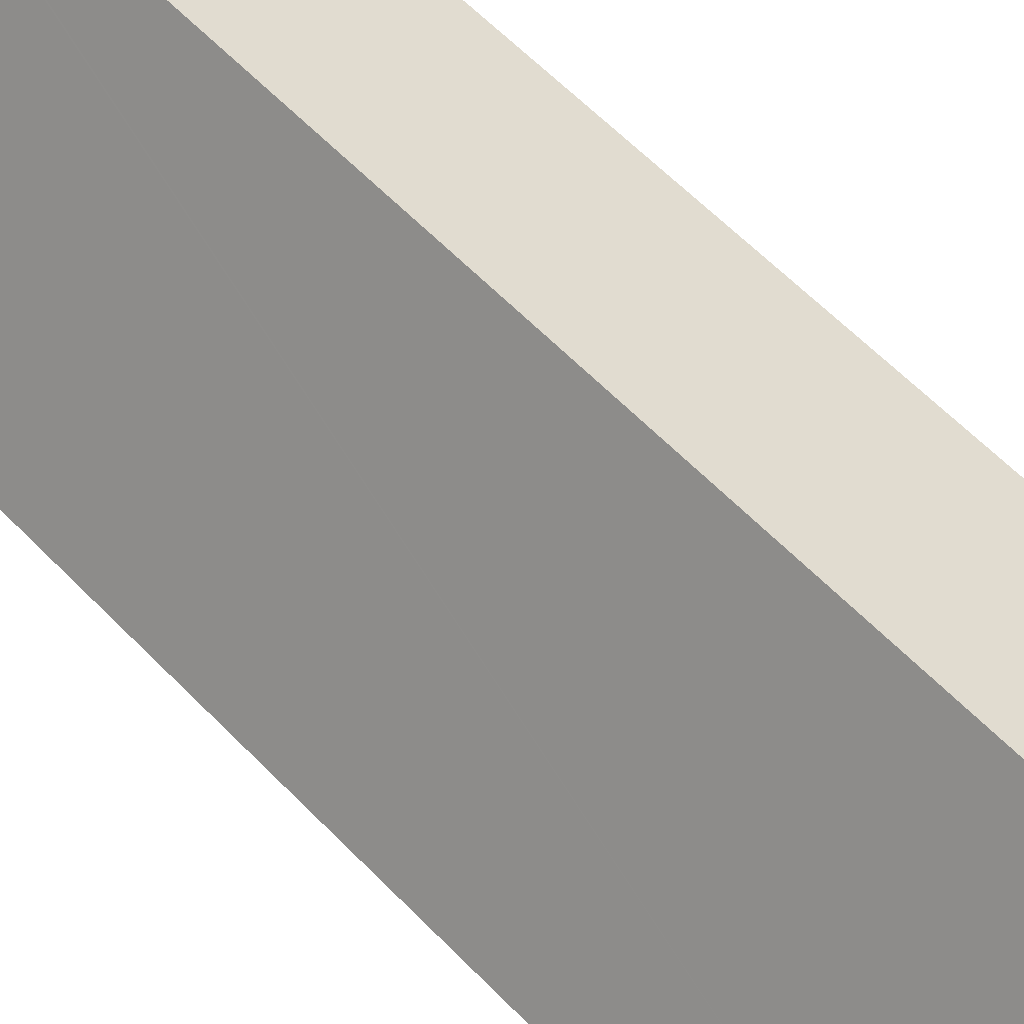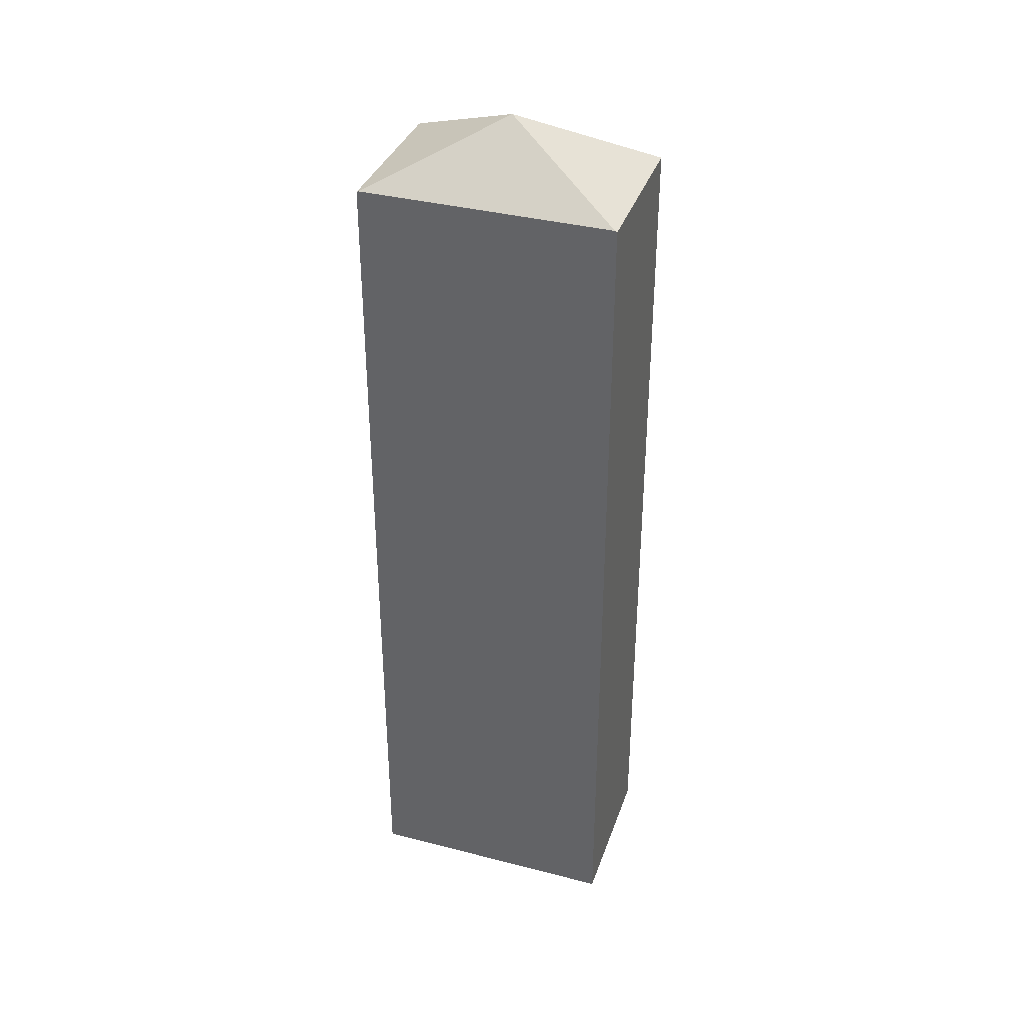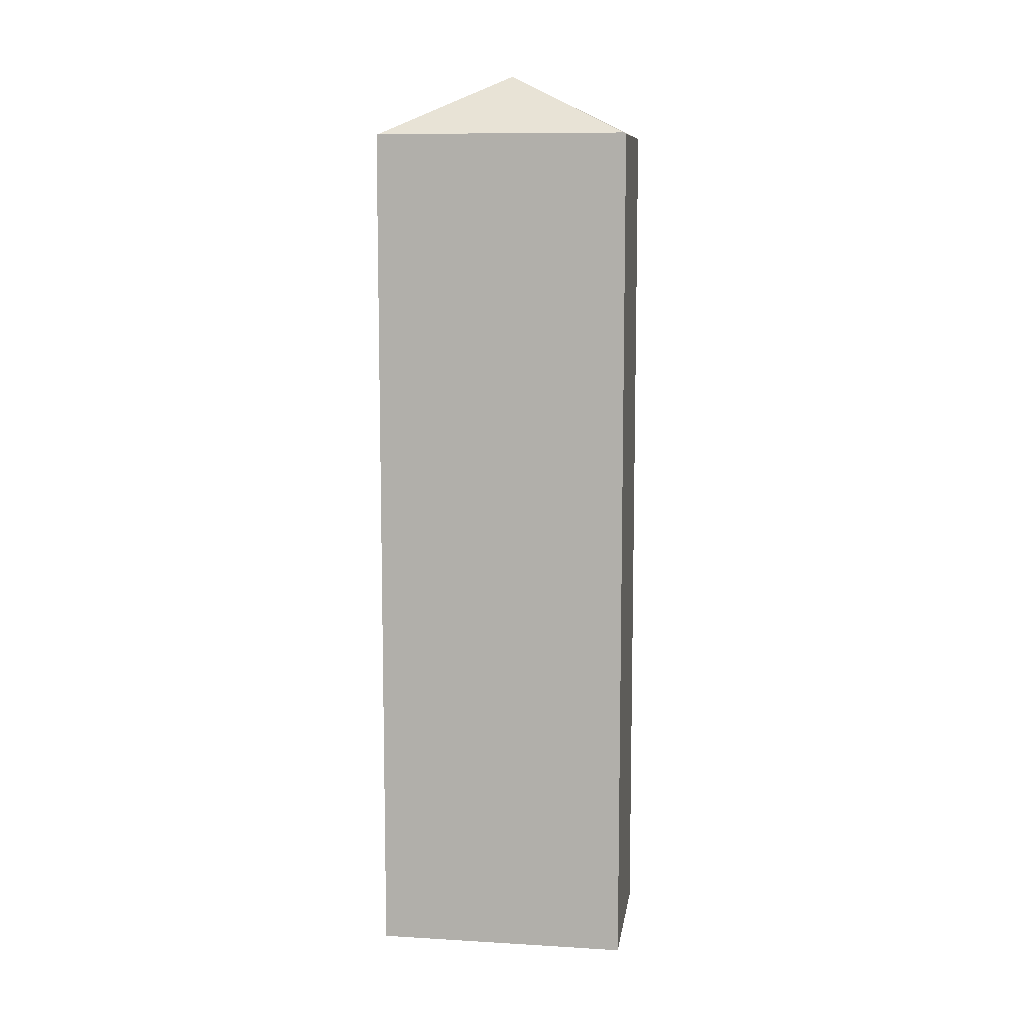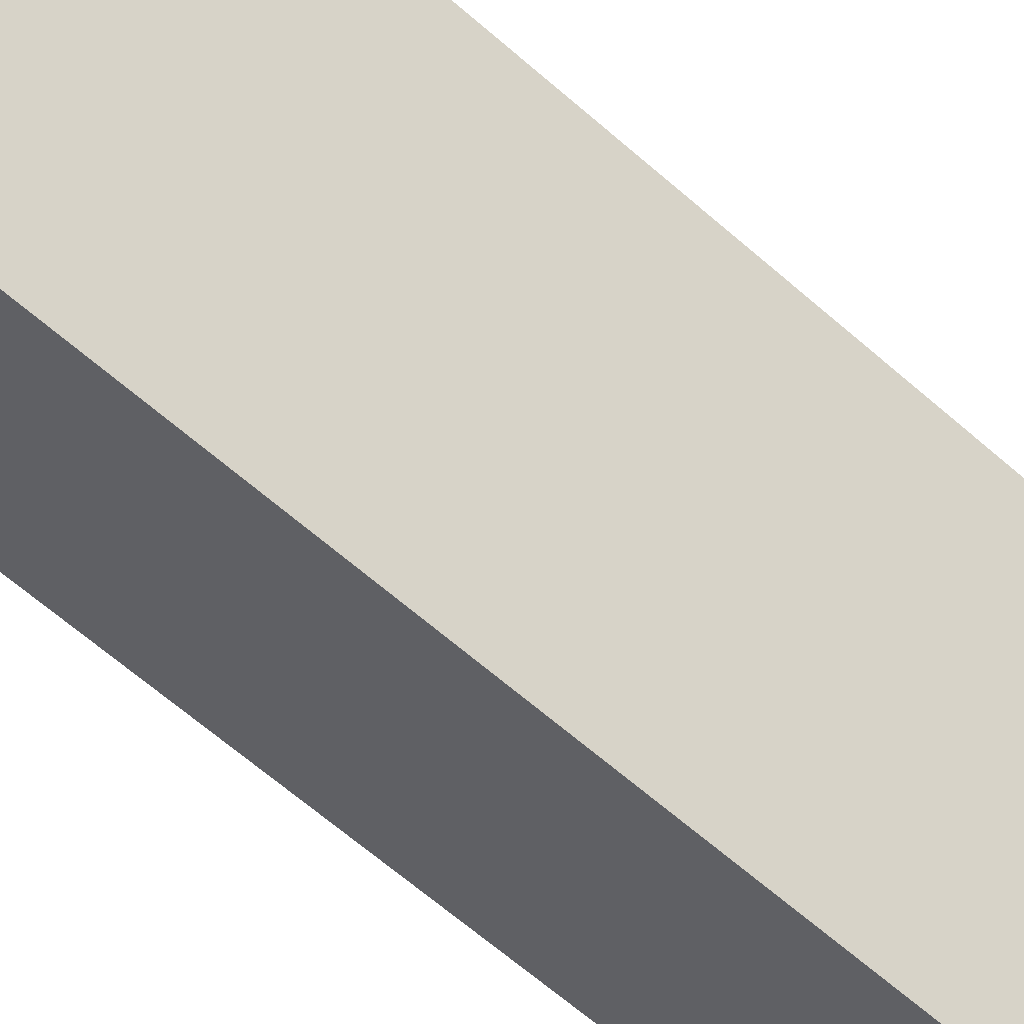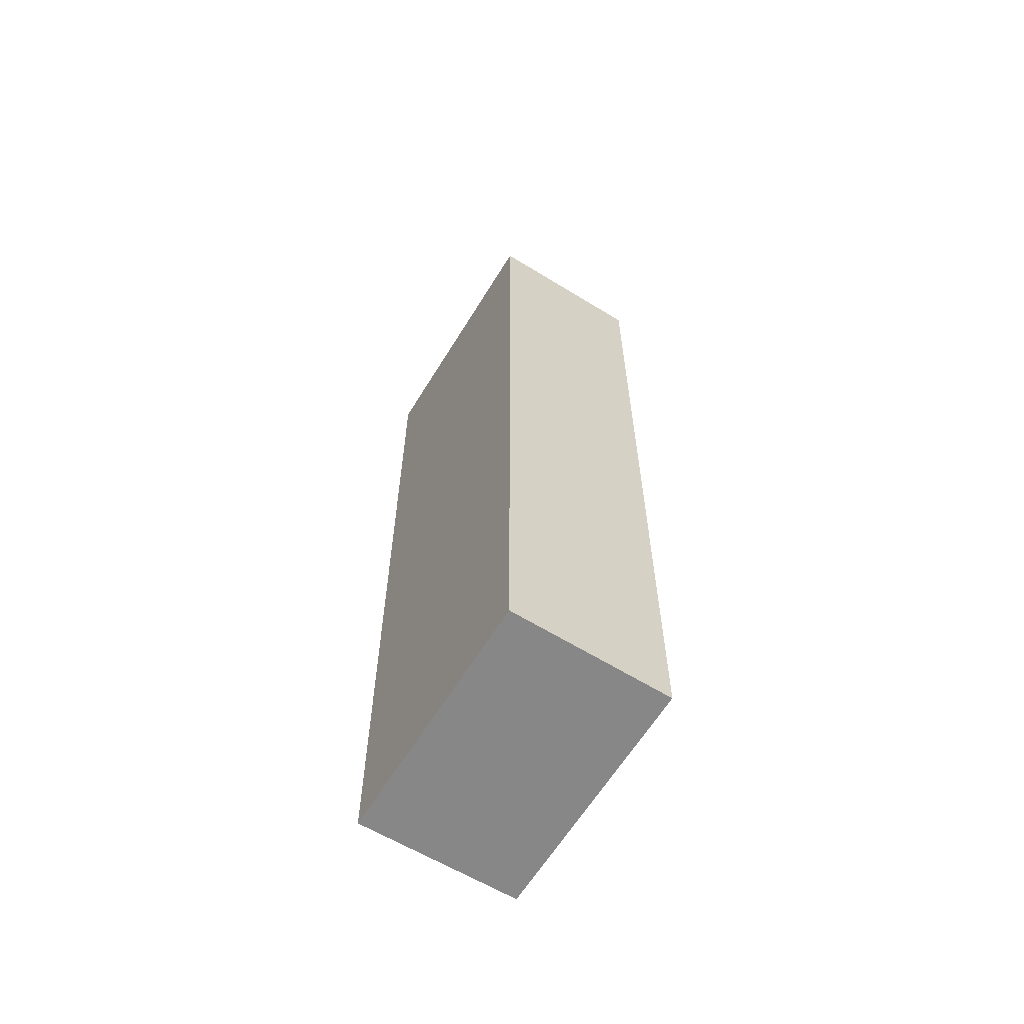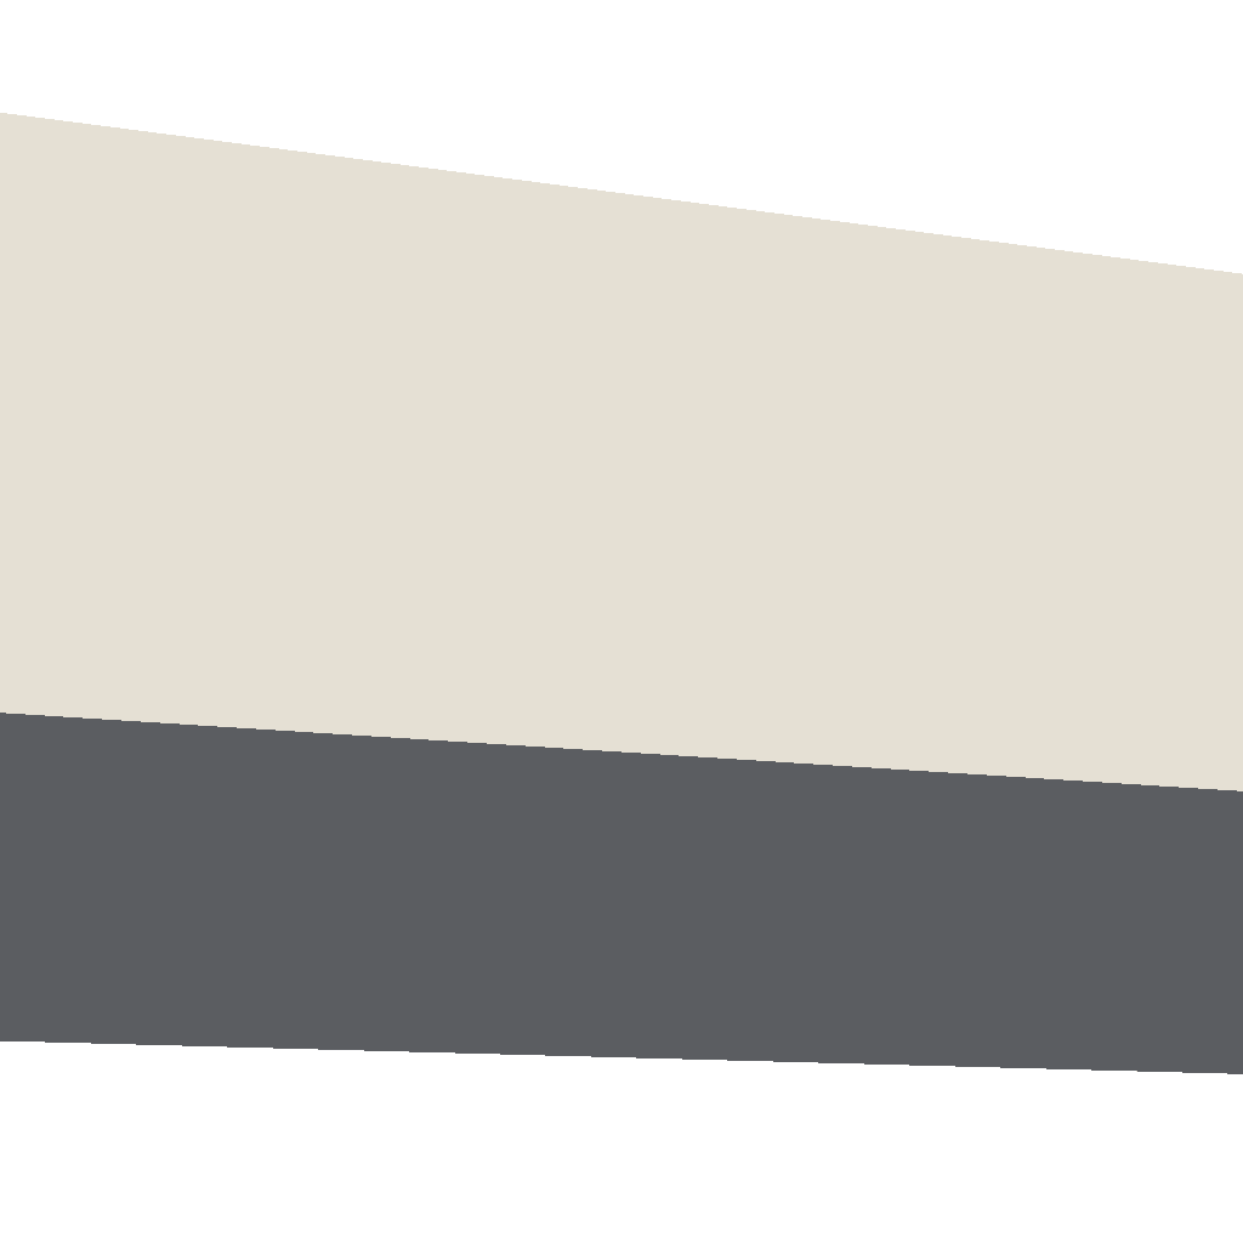
<metadata>
{"format":"obj","ext":"obj","renderer":"f3d","projection":"perspective","resolution":1024,"background":"white","views":[{"elev":57.6,"azim":-42.8,"up":"+Z"},{"elev":36.2,"azim":141.7,"up":"+Y"},{"elev":9.5,"azim":131.9,"up":"+Y"},{"elev":-63.7,"azim":48.4,"up":"+Z"},{"elev":-62.3,"azim":-178.4,"up":"+Y"},{"elev":-6.7,"azim":-124.0,"up":"+Z"}]}
</metadata>
<code>
v  0.51 27.04 -0.34
v  4.283 28.97 1.917
v  4.239 27.01 -2.827
v  0 27.04 1.656e-15
v  4.276 27.04 -2.77
v  4.289 27.03 6.631
v  8.6 27.02 3.874
v  4.306 27.02 6.657
v  8.57 27.04 3.828
v  4.239 1.731e-16 -2.827
v  0 0 0
v  0.51 2.082e-17 -0.34
v  4.306 -4.076e-16 6.657
v  4.289 -4.06e-16 6.631
v  8.6 -2.372e-16 3.874
v  8.57 -2.344e-16 3.828
v  4.276 1.696e-16 -2.77
g defaultobject
f 1 2 3
f 2 1 4
f 2 5 3
f 4 6 2
f 7 6 8
f 6 7 2
f 2 7 9
f 9 5 2
f 10 1 3
f 1 10 4
f 4 10 11
f 11 10 12
f 11 6 4
f 6 11 8
f 8 11 13
f 13 11 14
f 13 7 8
f 7 13 15
f 7 5 9
f 5 7 15
f 5 15 3
f 3 15 16
f 3 16 10
f 10 16 17
f 12 14 11
f 14 12 10
f 14 10 17
f 14 17 16
f 14 16 13
f 13 16 15

</code>
